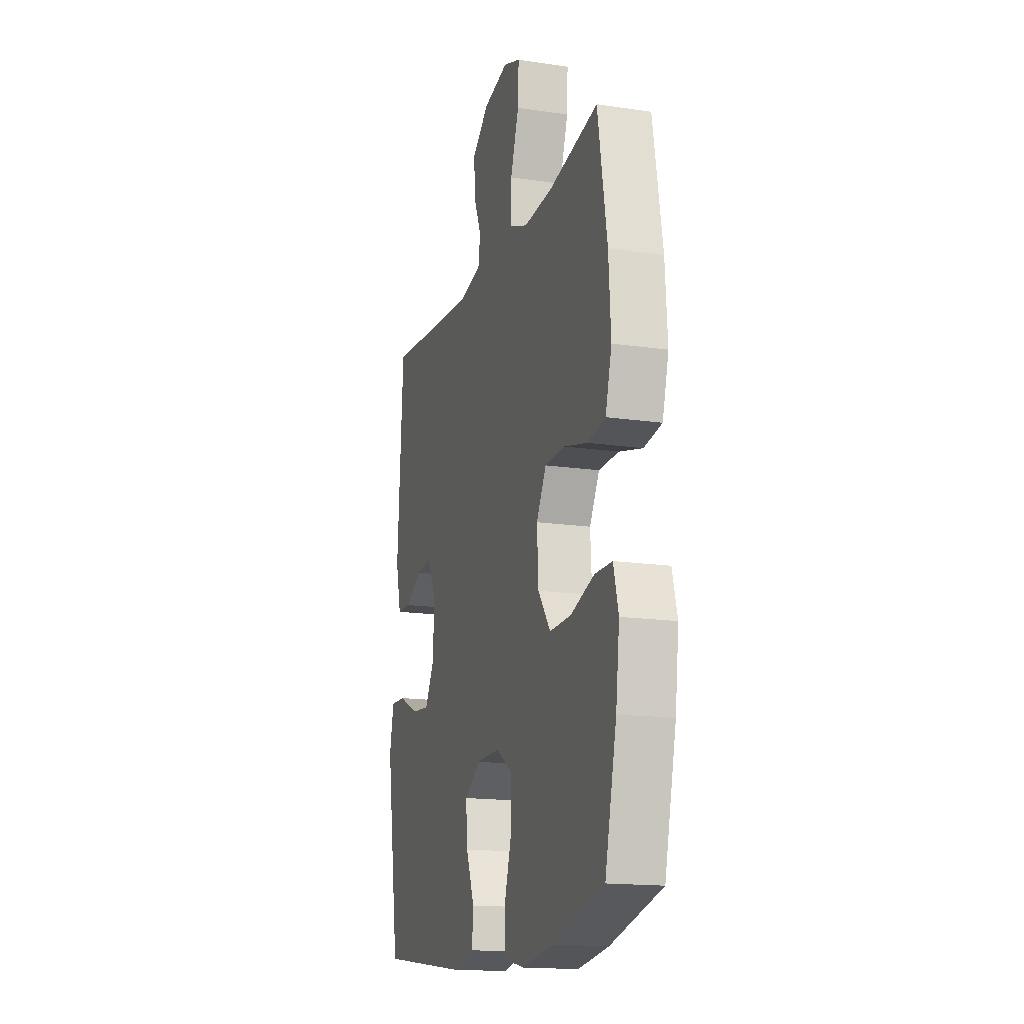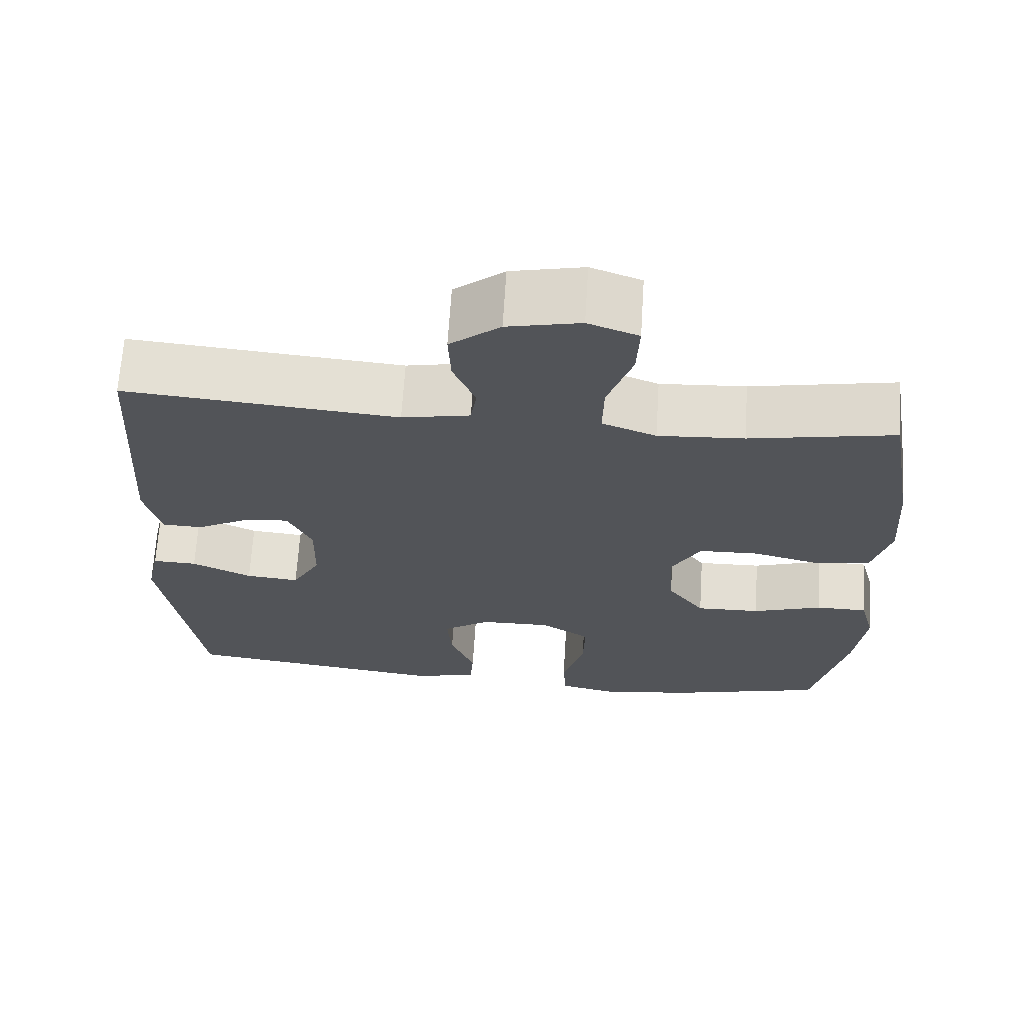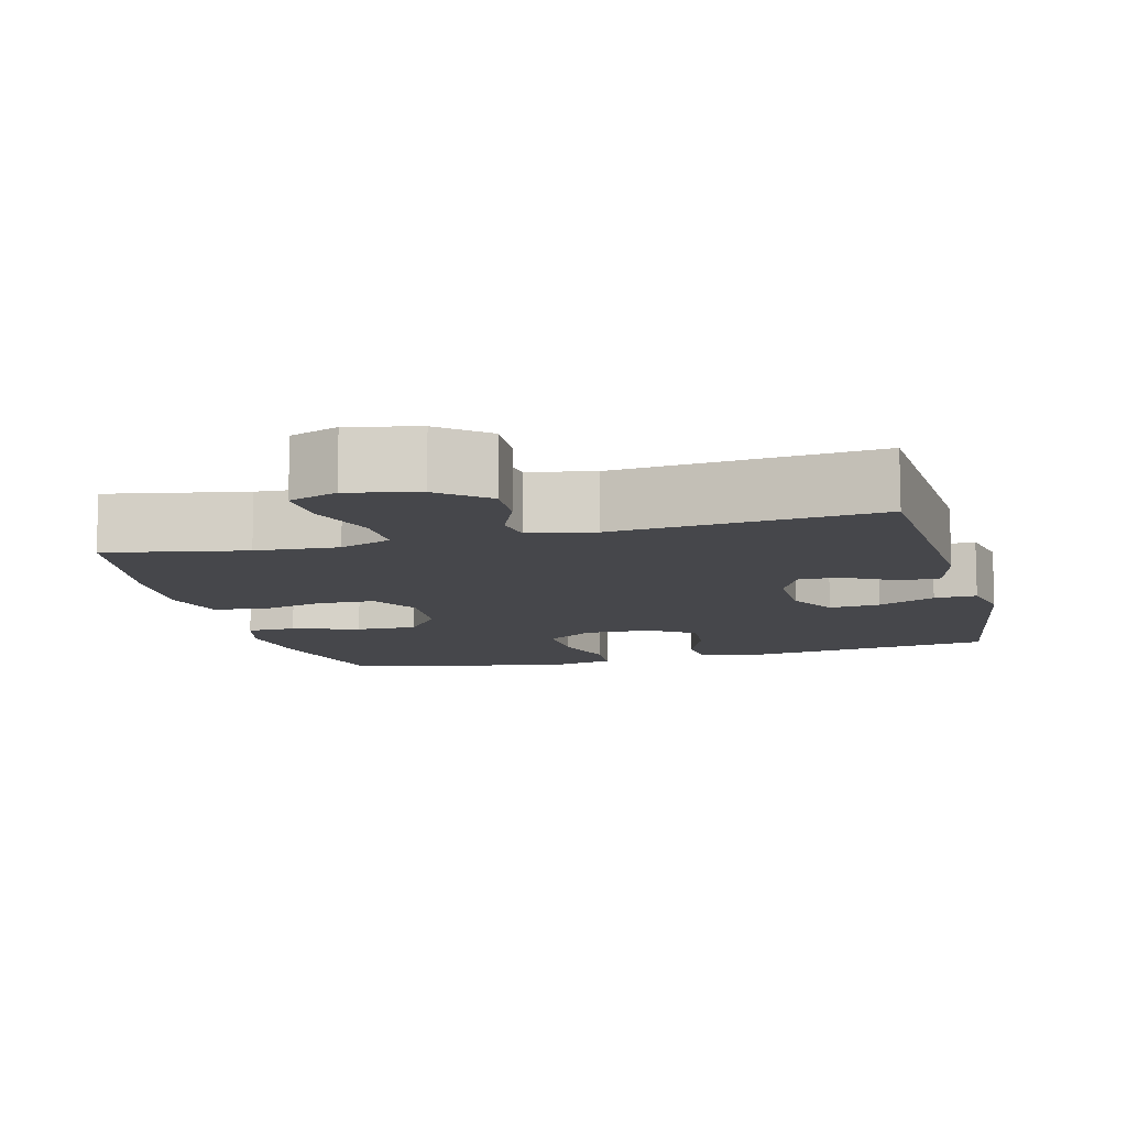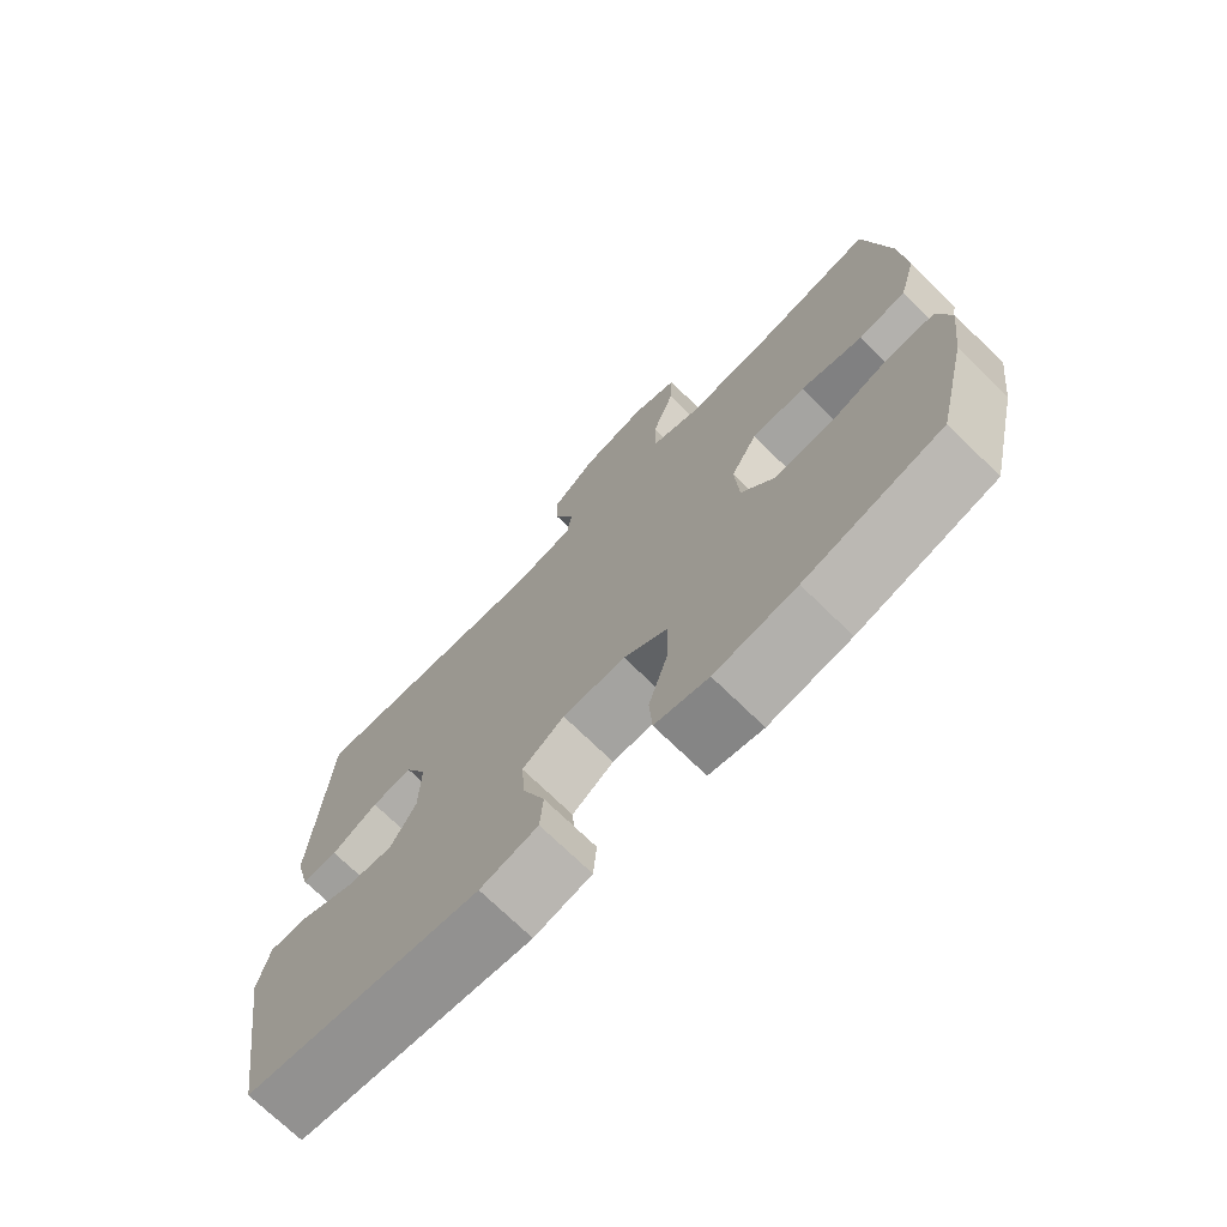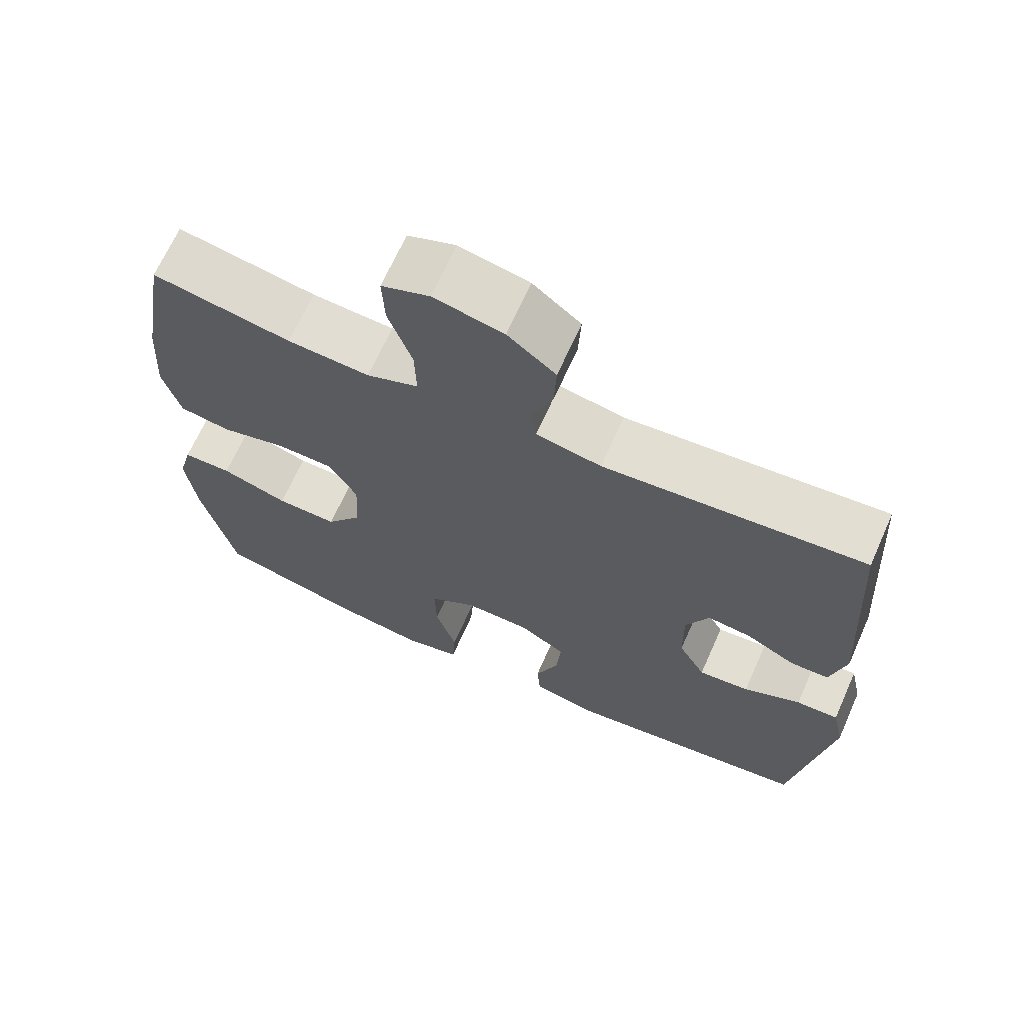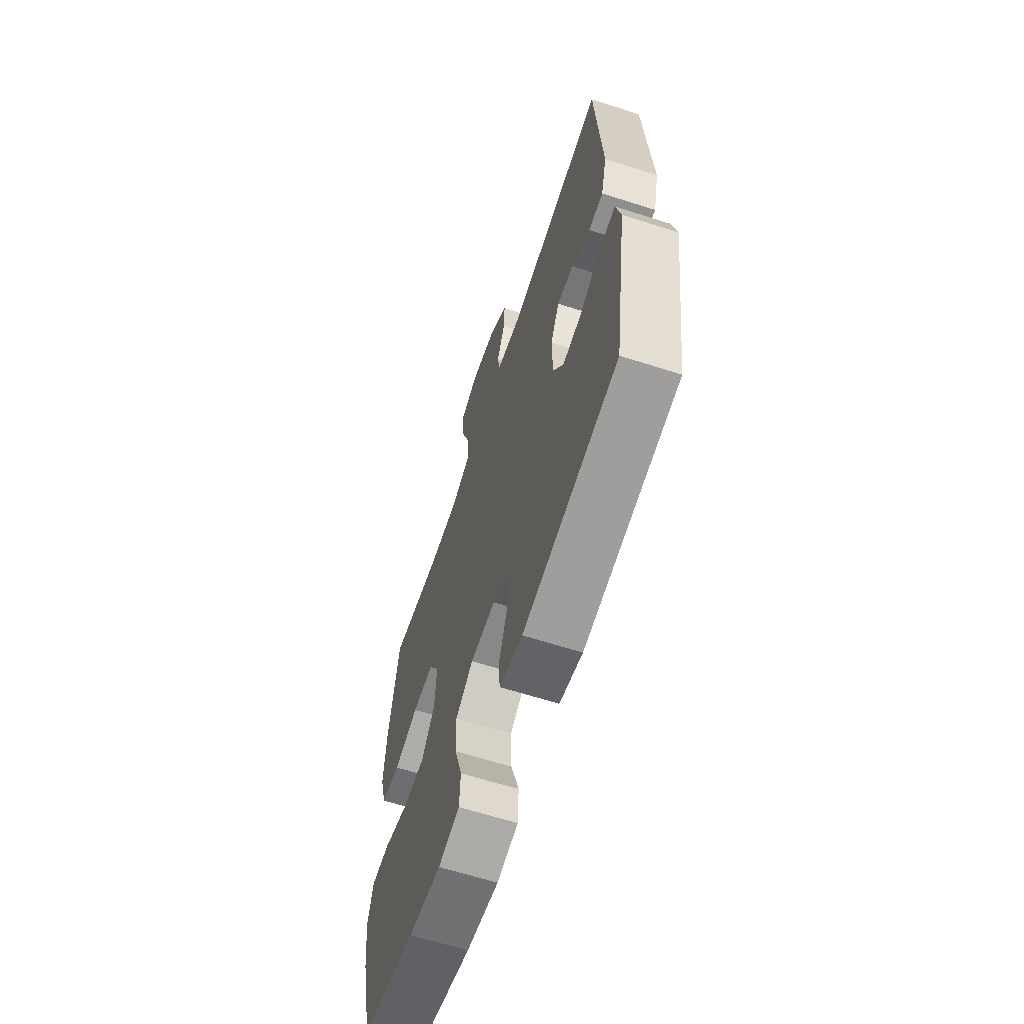
<metadata>
{"format":"obj","ext":"obj","renderer":"f3d","projection":"perspective","resolution":1024,"background":"white","views":[{"elev":-16.1,"azim":-107.0,"up":"+Z"},{"elev":66.8,"azim":-176.4,"up":"+Z"},{"elev":-10.7,"azim":14.4,"up":"+Y"},{"elev":-72.2,"azim":-134.3,"up":"+Z"},{"elev":67.6,"azim":24.0,"up":"+Z"},{"elev":-63.5,"azim":72.0,"up":"+Z"}]}
</metadata>
<code>
o path1784
v 0.5573 0.0375 -0.1875
v 0.5402 0.0375 -0.1091
v 0.4812 0.0375 -0.1112
v 0.4014 0.0375 -0.1484
v 0.3304 0.0375 -0.1551
v 0.2925 0.0375 -0.0873
v 0.2909 0.0375 0.01236
v 0.3233 0.0375 0.07977
v 0.3838 0.0375 0.07263
v 0.4527 0.0375 0.03614
v 0.5064 0.0375 0.03737
v 0.528 0.0375 0.1227
v 0.5055 0.0375 0.4791
v 0.1417 0.0375 0.4474
v 0.0511 0.0375 0.4653
v 0.04294 0.0375 0.5169
v 0.07288 0.0375 0.5884
v 0.07631 0.0375 0.6602
v 0.009495 0.0375 0.7138
v -0.08781 0.0375 0.7347
v -0.155 0.0375 0.7099
v -0.1516 0.0375 0.6348
v -0.1185 0.0375 0.5397
v -0.1167 0.0375 0.4638
v -0.1888 0.0375 0.4359
v -0.3032 0.0375 0.443
v -0.4964 0.0375 0.4791
v -0.533 0.0375 0.2642
v -0.5416 0.0375 0.1344
v -0.517 0.0375 0.04659
v -0.4464 0.0375 0.03503
v -0.3544 0.0375 0.05833
v -0.275 0.0375 0.05626
v -0.2361 0.0375 -0.01175
v -0.242 0.0375 -0.1076
v -0.2909 0.0375 -0.1736
v -0.3757 0.0375 -0.1714
v -0.4686 0.0375 -0.141
v -0.5366 0.0375 -0.1419
v -0.5562 0.0375 -0.2152
v -0.5419 0.0375 -0.3299
v -0.4964 0.0375 -0.5226
v -0.2933 0.0375 -0.5747
v -0.1718 0.0375 -0.5928
v -0.09251 0.0375 -0.5753
v -0.08821 0.0375 -0.5066
v -0.1172 0.0375 -0.4127
v -0.1193 0.0375 -0.3298
v -0.05408 0.0375 -0.2874
v 0.03944 0.0375 -0.2888
v 0.1023 0.0375 -0.3306
v 0.09593 0.0375 -0.4051
v 0.06346 0.0375 -0.4875
v 0.06839 0.0375 -0.5489
v 0.1544 0.0375 -0.5686
v 0.5055 0.0375 -0.5226
v 0.5573 -0.0375 -0.1875
v 0.5402 -0.0375 -0.1091
v 0.4812 -0.0375 -0.1112
v 0.4014 -0.0375 -0.1484
v 0.3304 -0.0375 -0.1551
v 0.2925 -0.0375 -0.0873
v 0.2909 -0.0375 0.01236
v 0.3233 -0.0375 0.07977
v 0.3838 -0.0375 0.07263
v 0.4527 -0.0375 0.03614
v 0.5064 -0.0375 0.03737
v 0.528 -0.0375 0.1227
v 0.5055 -0.0375 0.4791
v 0.1417 -0.0375 0.4474
v 0.0511 -0.0375 0.4653
v 0.04294 -0.0375 0.5169
v 0.07288 -0.0375 0.5884
v 0.07631 -0.0375 0.6602
v 0.009495 -0.0375 0.7138
v -0.08781 -0.0375 0.7347
v -0.155 -0.0375 0.7099
v -0.1516 -0.0375 0.6348
v -0.1185 -0.0375 0.5397
v -0.1167 -0.0375 0.4638
v -0.1888 -0.0375 0.4359
v -0.3032 -0.0375 0.443
v -0.4964 -0.0375 0.4791
v -0.533 -0.0375 0.2642
v -0.5416 -0.0375 0.1344
v -0.517 -0.0375 0.04659
v -0.4464 -0.0375 0.03503
v -0.3544 -0.0375 0.05833
v -0.275 -0.0375 0.05626
v -0.2361 -0.0375 -0.01175
v -0.242 -0.0375 -0.1076
v -0.2909 -0.0375 -0.1736
v -0.3757 -0.0375 -0.1714
v -0.4686 -0.0375 -0.141
v -0.5366 -0.0375 -0.1419
v -0.5562 -0.0375 -0.2152
v -0.5419 -0.0375 -0.3299
v -0.4964 -0.0375 -0.5226
v -0.2933 -0.0375 -0.5747
v -0.1718 -0.0375 -0.5928
v -0.09251 -0.0375 -0.5753
v -0.08821 -0.0375 -0.5066
v -0.1172 -0.0375 -0.4127
v -0.1193 -0.0375 -0.3298
v -0.05408 -0.0375 -0.2874
v 0.03944 -0.0375 -0.2888
v 0.1023 -0.0375 -0.3306
v 0.09593 -0.0375 -0.4051
v 0.06346 -0.0375 -0.4875
v 0.06839 -0.0375 -0.5489
v 0.1544 -0.0375 -0.5686
v 0.5055 -0.0375 -0.5226
v -0.2933 0.0375 -0.5747
v -0.1718 0.0375 -0.5928
v -0.09251 0.0375 -0.5753
v -0.09251 0.0375 -0.5753
v -0.08821 0.0375 -0.5066
v 0.06839 0.0375 -0.5489
v 0.06839 0.0375 -0.5489
v 0.1544 0.0375 -0.5686
v 0.06346 0.0375 -0.4875
v -0.4964 0.0375 -0.5226
v -0.4964 0.0375 -0.5226
v 0.5055 0.0375 -0.5226
v 0.5055 0.0375 -0.5226
v -0.1172 0.0375 -0.4127
v 0.09593 0.0375 -0.4051
v -0.5419 0.0375 -0.3299
v -0.1193 0.0375 -0.3298
v 0.1023 0.0375 -0.3306
v 0.1023 0.0375 -0.3306
v 0.03944 0.0375 -0.2888
v -0.5562 0.0375 -0.2152
v -0.05408 0.0375 -0.2874
v 0.5573 0.0375 -0.1875
v -0.5366 0.0375 -0.1419
v -0.5366 0.0375 -0.1419
v -0.2909 0.0375 -0.1736
v -0.3757 0.0375 -0.1714
v 0.4014 0.0375 -0.1484
v 0.3304 0.0375 -0.1551
v 0.3304 0.0375 -0.1551
v 0.5402 0.0375 -0.1091
v 0.5402 0.0375 -0.1091
v -0.242 0.0375 -0.1076
v -0.4686 0.0375 -0.141
v 0.2925 0.0375 -0.0873
v 0.4812 0.0375 -0.1112
v -0.2361 0.0375 -0.01175
v 0.2909 0.0375 0.01236
v -0.275 0.0375 0.05626
v 0.3233 0.0375 0.07977
v 0.3233 0.0375 0.07977
v -0.517 0.0375 0.04659
v -0.517 0.0375 0.04659
v -0.4464 0.0375 0.03503
v -0.3544 0.0375 0.05833
v 0.3838 0.0375 0.07263
v 0.4527 0.0375 0.03614
v 0.5064 0.0375 0.03737
v 0.5064 0.0375 0.03737
v 0.528 0.0375 0.1227
v -0.5416 0.0375 0.1344
v -0.533 0.0375 0.2642
v -0.4964 0.0375 0.4791
v -0.4964 0.0375 0.4791
v -0.1888 0.0375 0.4359
v -0.3032 0.0375 0.443
v -0.1167 0.0375 0.4638
v -0.1167 0.0375 0.4638
v 0.1417 0.0375 0.4474
v 0.0511 0.0375 0.4653
v 0.0511 0.0375 0.4653
v 0.5055 0.0375 0.4791
v 0.5055 0.0375 0.4791
v -0.1185 0.0375 0.5397
v 0.04294 0.0375 0.5169
v 0.07288 0.0375 0.5884
v -0.1516 0.0375 0.6348
v 0.07631 0.0375 0.6602
v -0.155 0.0375 0.7099
v -0.155 0.0375 0.7099
v 0.009495 0.0375 0.7138
v -0.08781 0.0375 0.7347
v -0.2933 -0.0375 -0.5747
v -0.1718 -0.0375 -0.5928
v -0.09251 -0.0375 -0.5753
v -0.09251 -0.0375 -0.5753
v -0.08821 -0.0375 -0.5066
v 0.06839 -0.0375 -0.5489
v 0.06839 -0.0375 -0.5489
v 0.1544 -0.0375 -0.5686
v 0.06346 -0.0375 -0.4875
v -0.4964 -0.0375 -0.5226
v -0.4964 -0.0375 -0.5226
v 0.5055 -0.0375 -0.5226
v 0.5055 -0.0375 -0.5226
v -0.1172 -0.0375 -0.4127
v 0.09593 -0.0375 -0.4051
v -0.5419 -0.0375 -0.3299
v -0.1193 -0.0375 -0.3298
v 0.1023 -0.0375 -0.3306
v 0.1023 -0.0375 -0.3306
v 0.03944 -0.0375 -0.2888
v -0.5562 -0.0375 -0.2152
v -0.05408 -0.0375 -0.2874
v 0.5573 -0.0375 -0.1875
v -0.5366 -0.0375 -0.1419
v -0.5366 -0.0375 -0.1419
v -0.2909 -0.0375 -0.1736
v -0.3757 -0.0375 -0.1714
v 0.4014 -0.0375 -0.1484
v 0.3304 -0.0375 -0.1551
v 0.3304 -0.0375 -0.1551
v 0.5402 -0.0375 -0.1091
v 0.5402 -0.0375 -0.1091
v -0.242 -0.0375 -0.1076
v -0.4686 -0.0375 -0.141
v 0.2925 -0.0375 -0.0873
v 0.4812 -0.0375 -0.1112
v -0.2361 -0.0375 -0.01175
v 0.2909 -0.0375 0.01236
v -0.275 -0.0375 0.05626
v 0.3233 -0.0375 0.07977
v 0.3233 -0.0375 0.07977
v -0.517 -0.0375 0.04659
v -0.517 -0.0375 0.04659
v -0.4464 -0.0375 0.03503
v -0.3544 -0.0375 0.05833
v 0.3838 -0.0375 0.07263
v 0.4527 -0.0375 0.03614
v 0.5064 -0.0375 0.03737
v 0.5064 -0.0375 0.03737
v 0.528 -0.0375 0.1227
v -0.5416 -0.0375 0.1344
v -0.533 -0.0375 0.2642
v -0.4964 -0.0375 0.4791
v -0.4964 -0.0375 0.4791
v -0.1888 -0.0375 0.4359
v -0.3032 -0.0375 0.443
v -0.1167 -0.0375 0.4638
v -0.1167 -0.0375 0.4638
v 0.1417 -0.0375 0.4474
v 0.0511 -0.0375 0.4653
v 0.0511 -0.0375 0.4653
v 0.5055 -0.0375 0.4791
v 0.5055 -0.0375 0.4791
v -0.1185 -0.0375 0.5397
v 0.04294 -0.0375 0.5169
v 0.07288 -0.0375 0.5884
v -0.1516 -0.0375 0.6348
v 0.07631 -0.0375 0.6602
v -0.155 -0.0375 0.7099
v -0.155 -0.0375 0.7099
v 0.009495 -0.0375 0.7138
v -0.08781 -0.0375 0.7347
f 236 229 240
f 196 199 192
f 186 198 185
f 204 221 206
f 249 248 241
f 196 213 202
f 239 240 223
f 231 234 230
f 220 207 215
f 241 239 223
f 228 235 226
f 205 211 218
f 243 224 246
f 201 210 185
f 199 193 192
f 185 200 194
f 235 229 236
f 207 212 196
f 223 240 229
f 255 248 250
f 202 219 204
f 230 246 224
f 213 196 212
f 185 211 200
f 206 217 201
f 248 255 251
f 232 234 231
f 253 251 256
f 222 221 204
f 219 222 204
f 244 241 223
f 256 251 255
f 192 193 190
f 234 246 230
f 252 255 250
f 201 217 210
f 222 244 221
f 236 240 237
f 250 248 249
f 189 186 187
f 205 218 208
f 210 211 185
f 222 243 244
f 249 241 244
f 221 244 223
f 185 198 201
f 196 202 199
f 198 186 189
f 229 235 228
f 212 207 220
f 219 202 213
f 206 221 217
f 224 243 222
f 200 211 205
f 43 44 100 99
f 44 116 188 100
f 45 46 102 101
f 119 55 111 191
f 53 54 110 109
f 123 43 99 195
f 55 125 197 111
f 46 47 103 102
f 52 53 109 108
f 41 42 98 97
f 47 48 104 103
f 131 52 108 203
f 50 51 107 106
f 40 41 97 96
f 48 49 105 104
f 56 1 57 112
f 49 50 106 105
f 137 40 96 209
f 36 37 93 92
f 4 142 214 60
f 1 144 216 57
f 35 36 92 91
f 38 39 95 94
f 37 38 94 93
f 5 6 62 61
f 3 4 60 59
f 2 3 59 58
f 34 35 91 90
f 6 7 63 62
f 33 34 90 89
f 7 153 225 63
f 155 31 87 227
f 31 32 88 87
f 9 10 66 65
f 10 161 233 66
f 11 12 68 67
f 29 30 86 85
f 32 33 89 88
f 8 9 65 64
f 28 29 85 84
f 166 28 84 238
f 25 26 82 81
f 170 25 81 242
f 14 173 245 70
f 175 14 70 247
f 12 13 69 68
f 26 27 83 82
f 23 24 80 79
f 15 16 72 71
f 16 17 73 72
f 22 23 79 78
f 17 18 74 73
f 182 22 78 254
f 18 19 75 74
f 20 21 77 76
f 19 20 76 75
f 164 168 157
f 124 120 127
f 114 113 126
f 132 134 149
f 177 169 176
f 124 130 141
f 167 151 168
f 159 158 162
f 148 143 135
f 169 151 167
f 156 154 163
f 133 146 139
f 171 174 152
f 129 113 138
f 127 120 121
f 113 122 128
f 163 164 157
f 135 124 140
f 151 157 168
f 183 178 176
f 130 132 147
f 158 152 174
f 141 140 124
f 113 128 139
f 134 129 145
f 176 179 183
f 160 159 162
f 181 184 179
f 150 132 149
f 147 132 150
f 172 151 169
f 184 183 179
f 120 118 121
f 162 158 174
f 180 178 183
f 129 138 145
f 150 149 172
f 164 165 168
f 178 177 176
f 117 115 114
f 133 136 146
f 138 113 139
f 150 172 171
f 177 172 169
f 149 151 172
f 113 129 126
f 124 127 130
f 126 117 114
f 157 156 163
f 140 148 135
f 147 141 130
f 134 145 149
f 152 150 171
f 128 133 139

</code>
